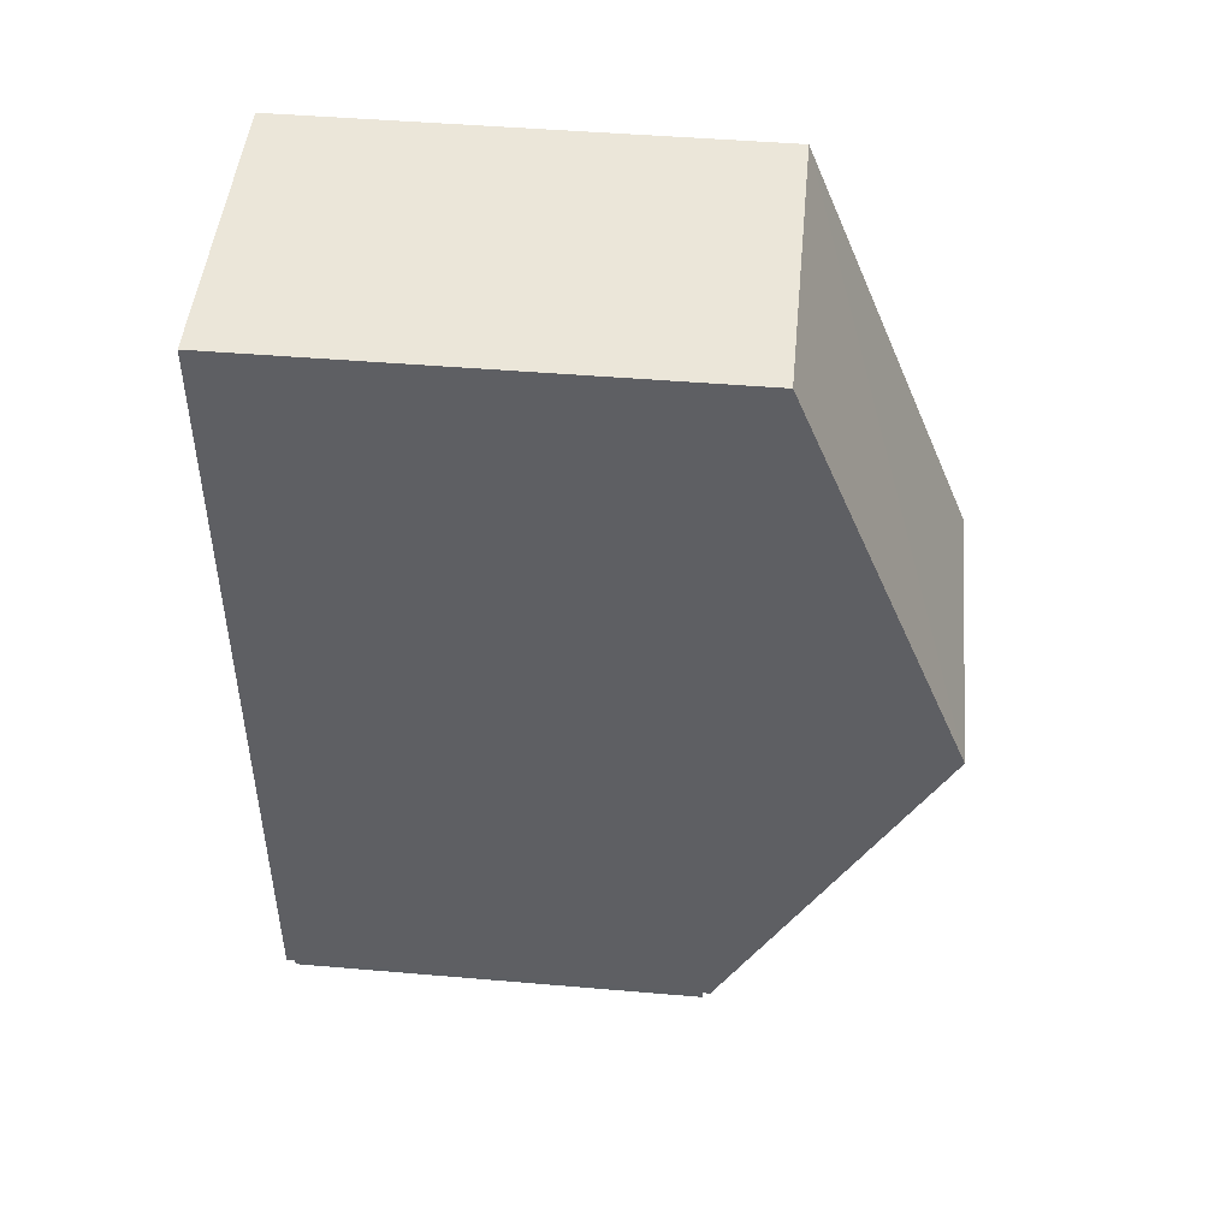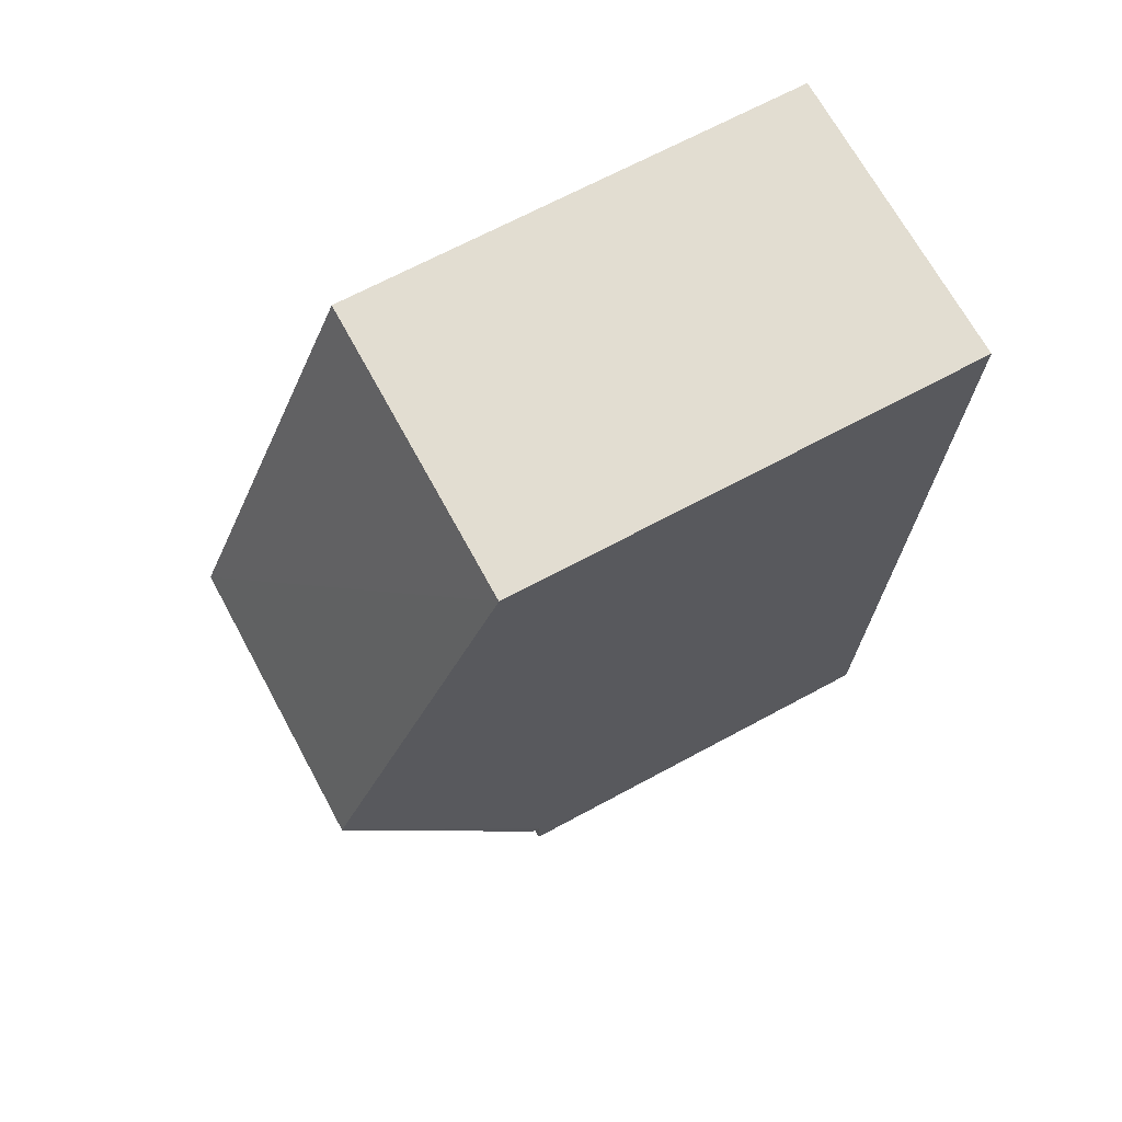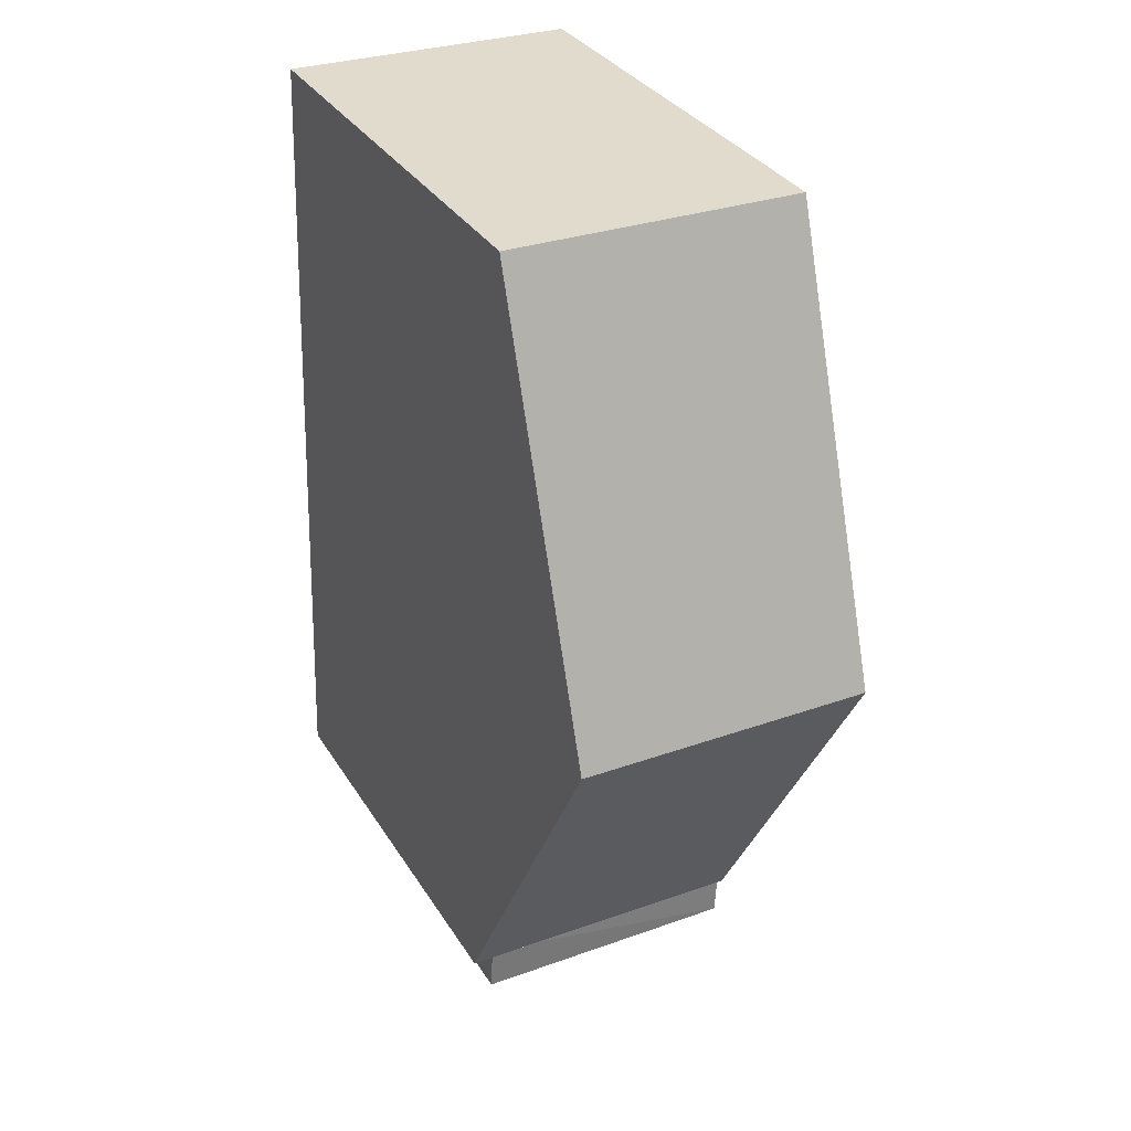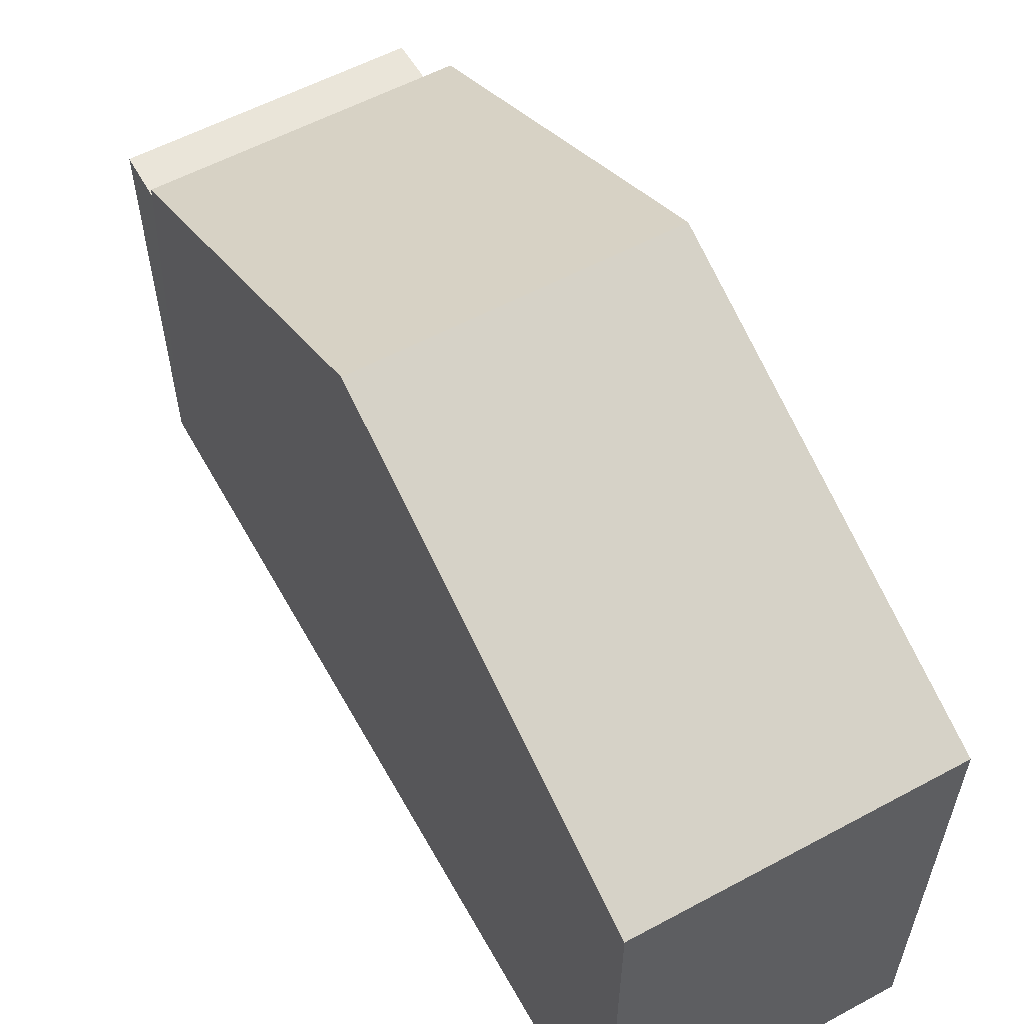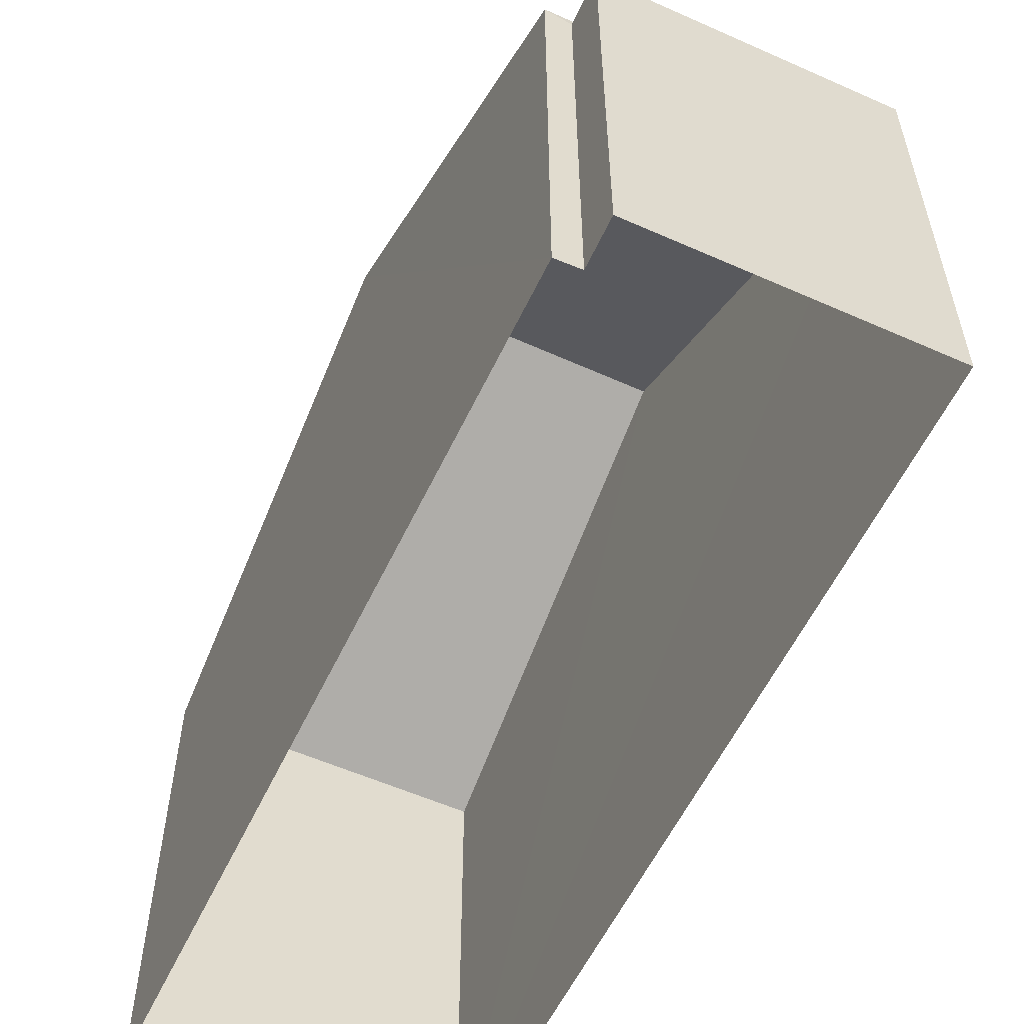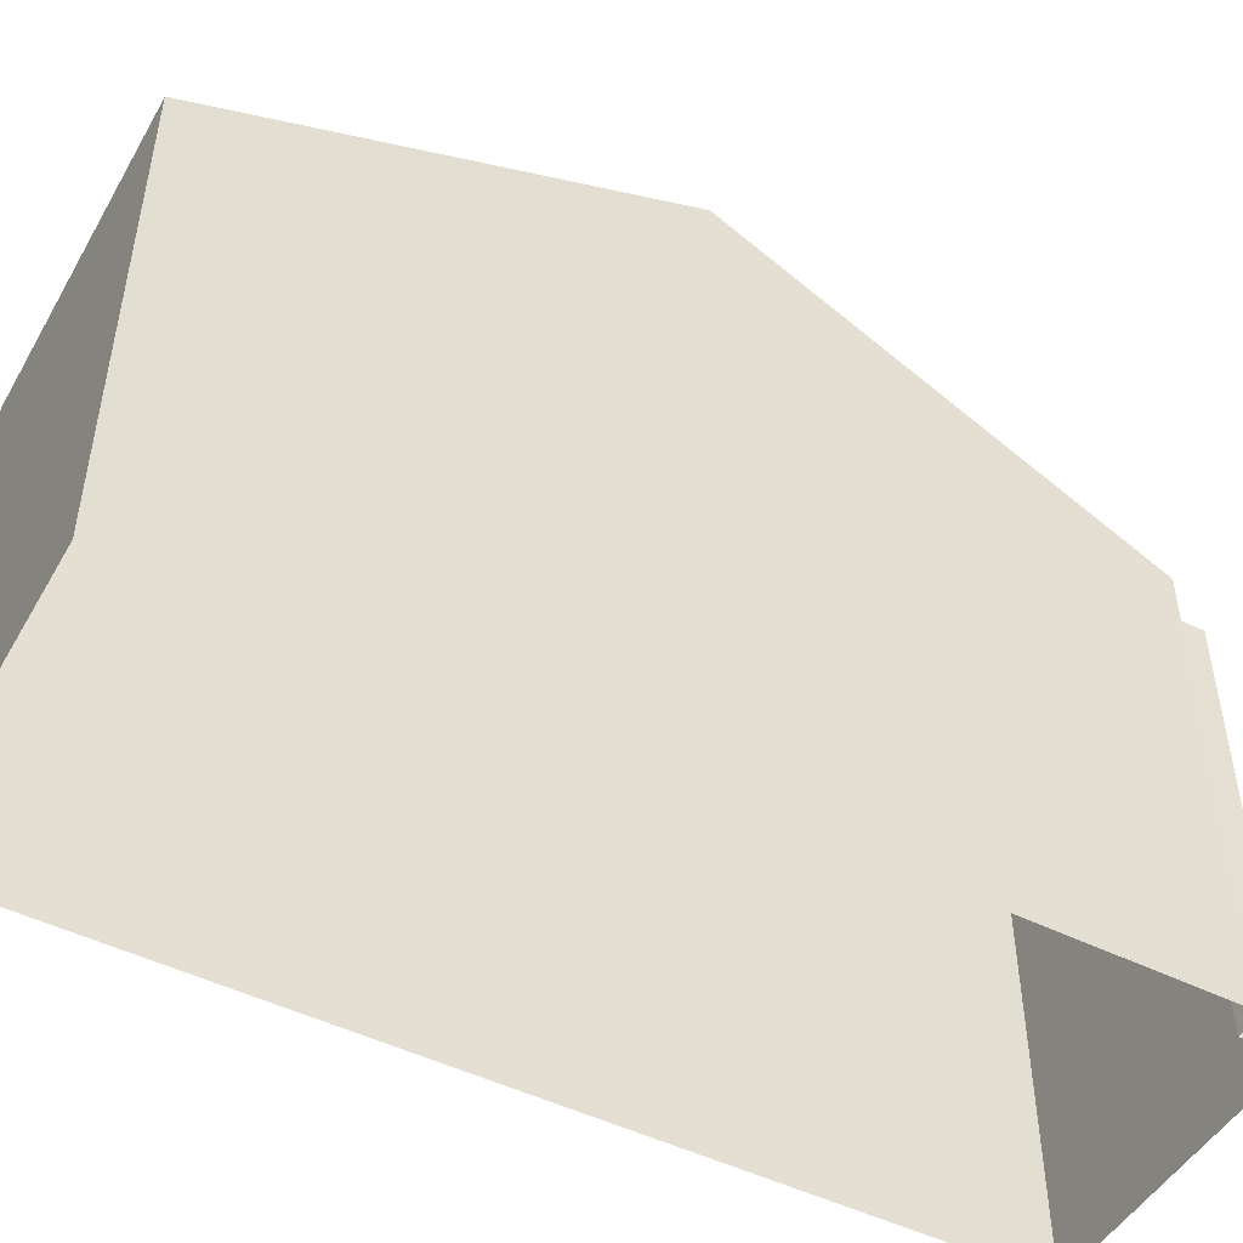
<metadata>
{"format":"obj","ext":"obj","renderer":"f3d","projection":"perspective","resolution":1024,"background":"white","views":[{"elev":49.9,"azim":-84.6,"up":"+Y"},{"elev":67.3,"azim":61.5,"up":"+Y"},{"elev":33.7,"azim":-27.6,"up":"+Y"},{"elev":58.3,"azim":149.0,"up":"+Z"},{"elev":-56.7,"azim":-26.8,"up":"+Z"},{"elev":-48.6,"azim":-120.8,"up":"+Z"}]}
</metadata>
<code>
v -3.732e+05 -1.045e+05 25.57
v -3.732e+05 -1.045e+05 25.57
v -3.732e+05 -1.045e+05 25.57
v -3.732e+05 -1.045e+05 25.57
v -3.732e+05 -1.045e+05 25.57
v -3.732e+05 -1.045e+05 25.57
v -3.732e+05 -1.045e+05 35.92
v -3.732e+05 -1.045e+05 32.53
v -3.732e+05 -1.045e+05 35.92
v -3.732e+05 -1.045e+05 32.53
v -3.732e+05 -1.045e+05 33.09
v -3.732e+05 -1.045e+05 33.09
v -3.732e+05 -1.045e+05 32.4
v -3.732e+05 -1.045e+05 32.4
v -3.732e+05 -1.045e+05 32.4
v -3.732e+05 -1.045e+05 32.4
f 1 2 3
f 2 4 3
f 3 5 6
f 3 4 5
f 7 8 9
f 7 10 8
f 11 12 7
f 9 11 7
f 13 14 15
f 16 13 15
f 1 13 10
f 10 13 8
f 1 3 13
f 8 13 16
f 15 6 5
f 15 14 6
f 11 4 2
f 12 11 2
f 15 5 16
f 5 4 16
f 8 16 9
f 4 11 9
f 16 4 9
f 13 6 14
f 13 3 6
f 12 2 7
f 2 1 7
f 1 10 7

</code>
